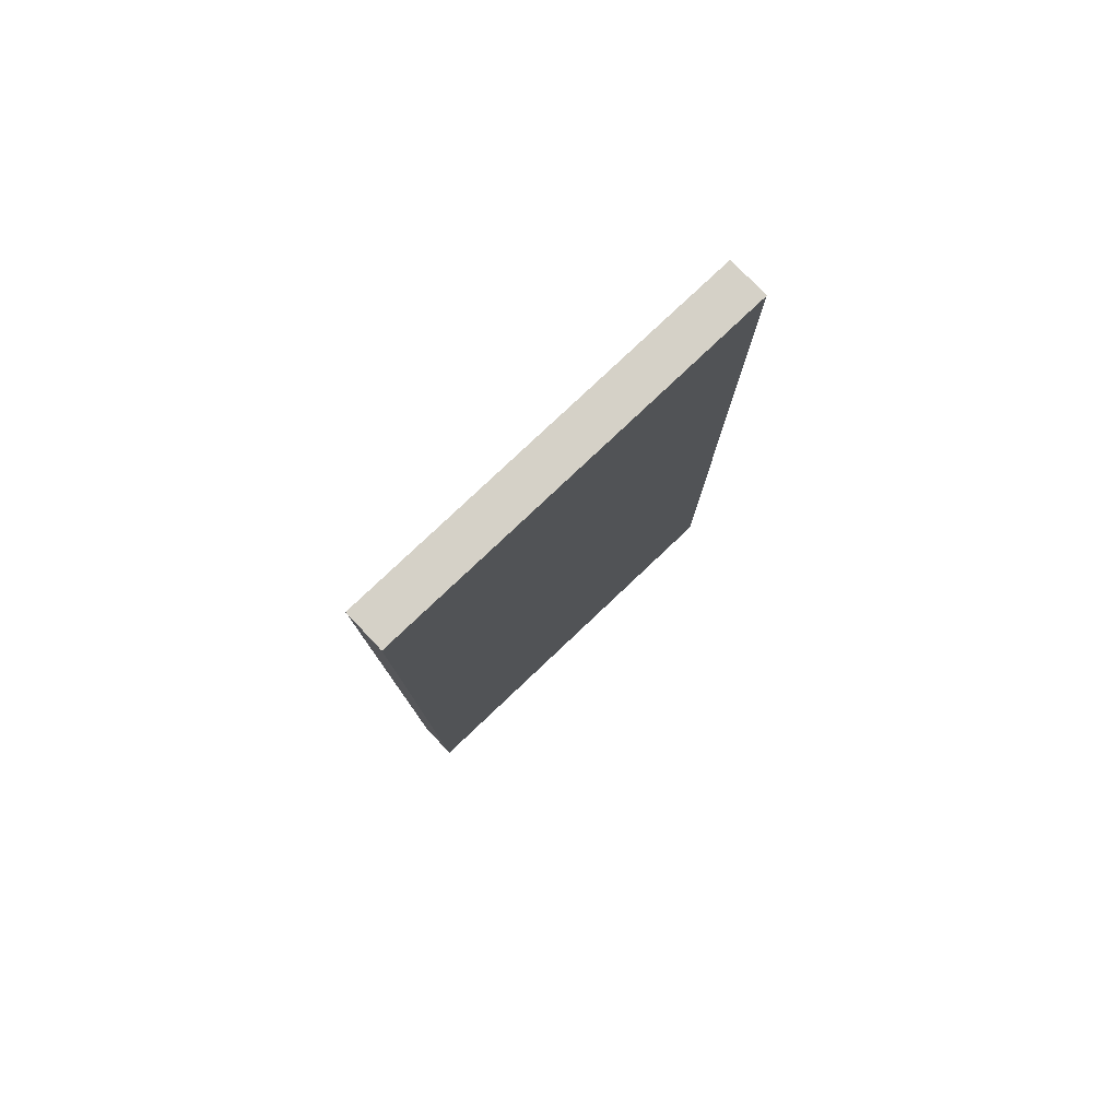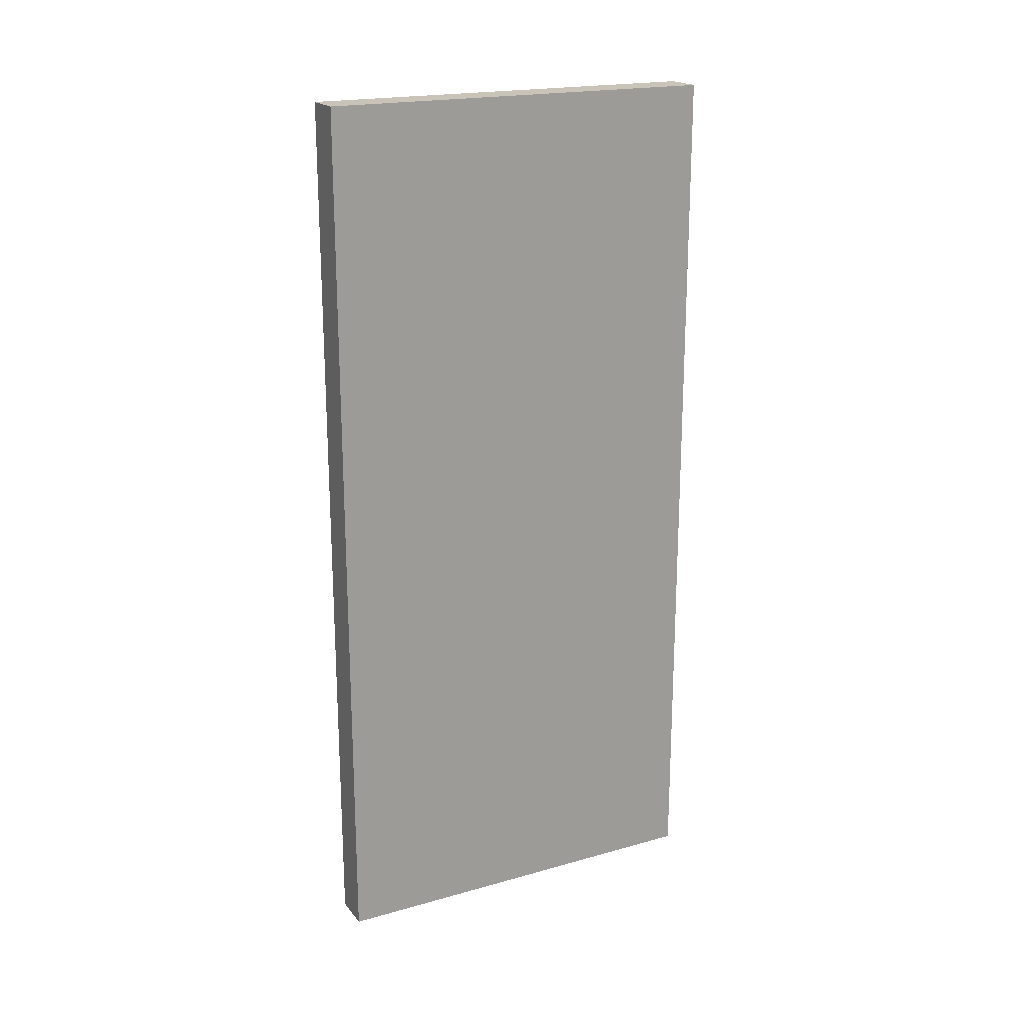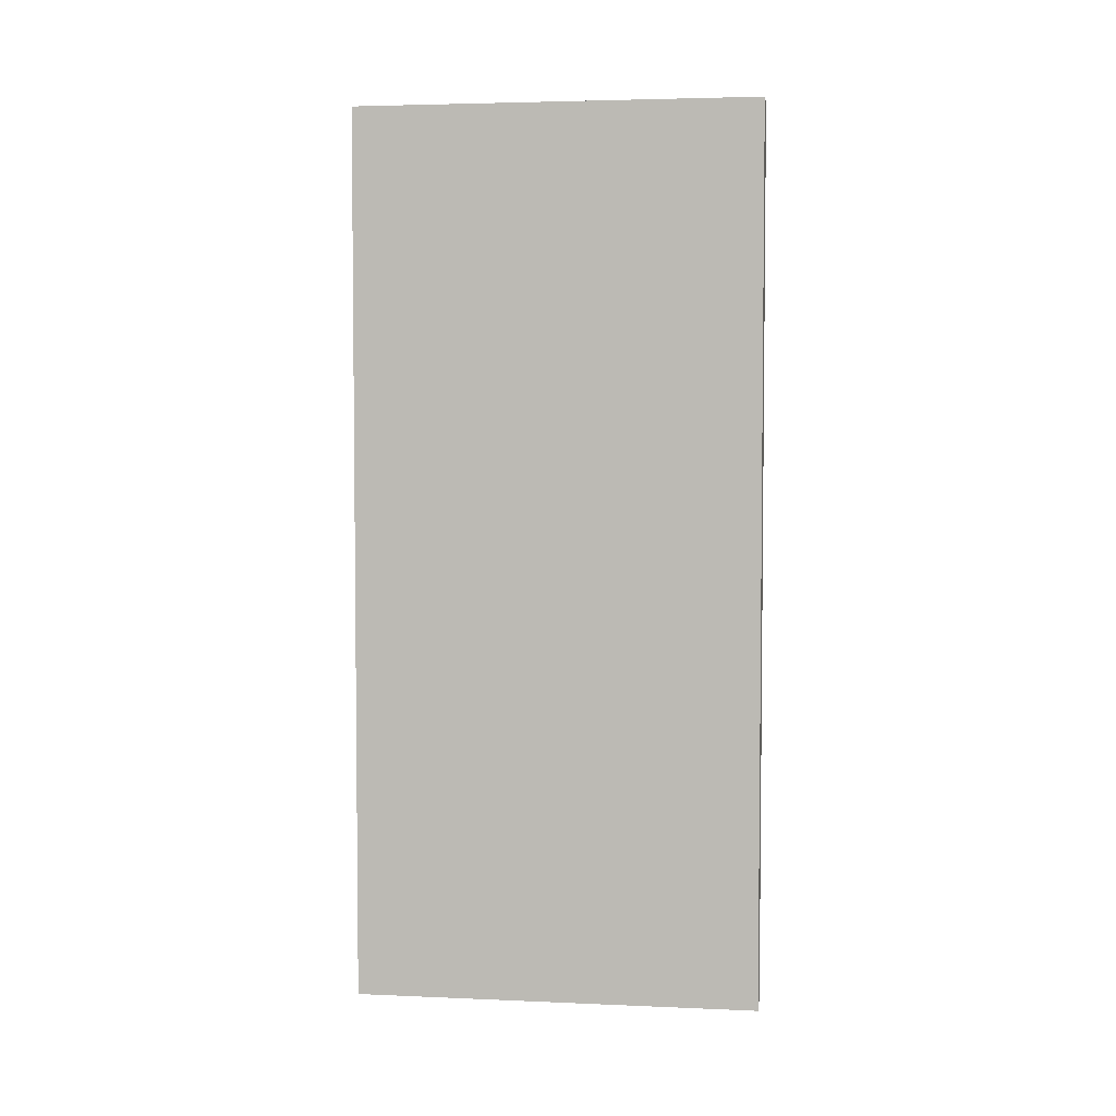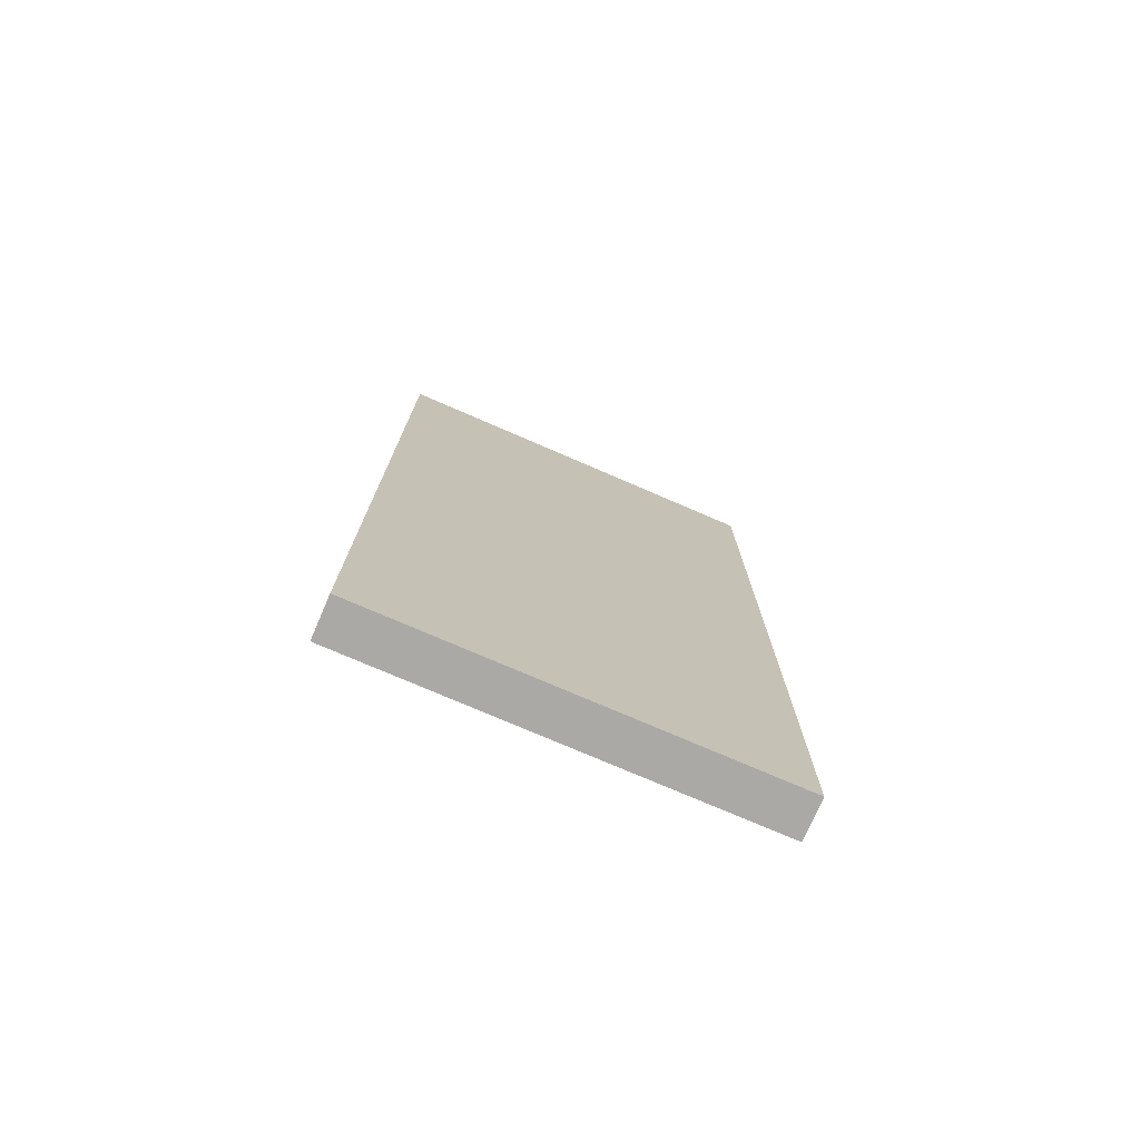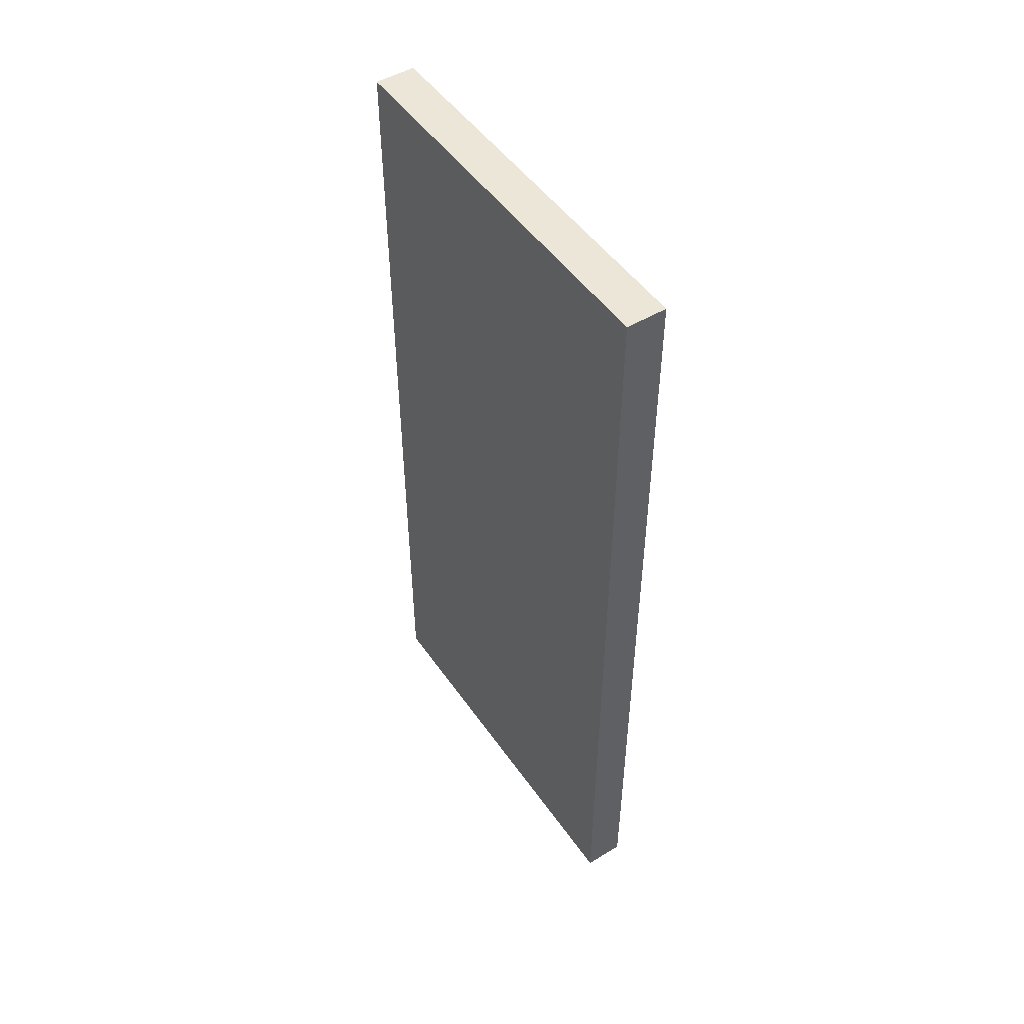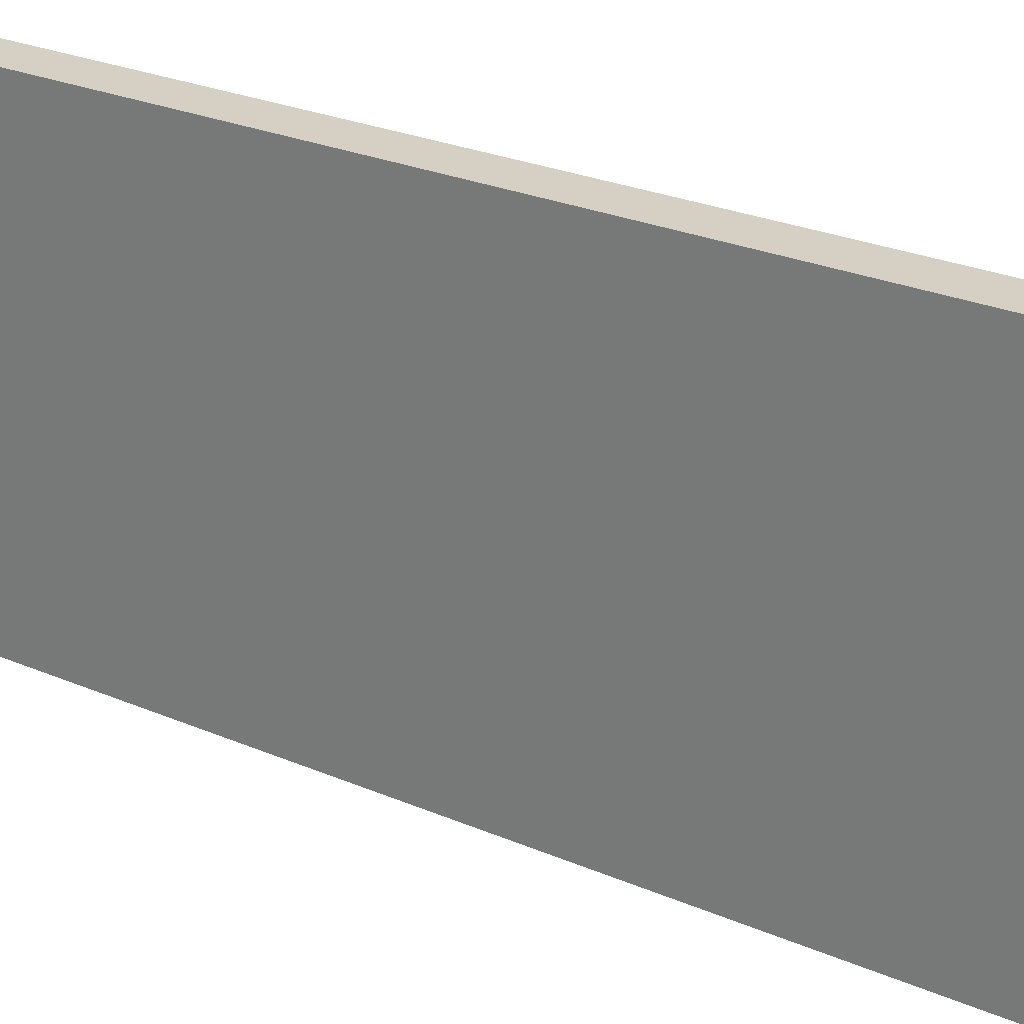
<metadata>
{"format":"obj","ext":"obj","renderer":"f3d","projection":"perspective","resolution":1024,"background":"white","views":[{"elev":79.3,"azim":-133.4,"up":"+Y"},{"elev":19.9,"azim":62.7,"up":"+Y"},{"elev":4.0,"azim":-82.0,"up":"+Y"},{"elev":-75.3,"azim":66.6,"up":"+Y"},{"elev":49.5,"azim":146.5,"up":"+Y"},{"elev":26.2,"azim":124.2,"up":"+Z"}]}
</metadata>
<code>
v -464 -248 -16
v -472 -248 -96
v -464 -248 -96
v -472 -248 -16
v -472 -72 -16
v -464 -72 -96
v -472 -72 -96
v -464 -72 -16
f 1 2 3
f 1 4 2
f 5 6 7
f 5 8 6
f 7 3 2
f 7 6 3
f 4 8 5
f 4 1 8
f 4 7 2
f 4 5 7
f 8 3 6
f 8 1 3

</code>
